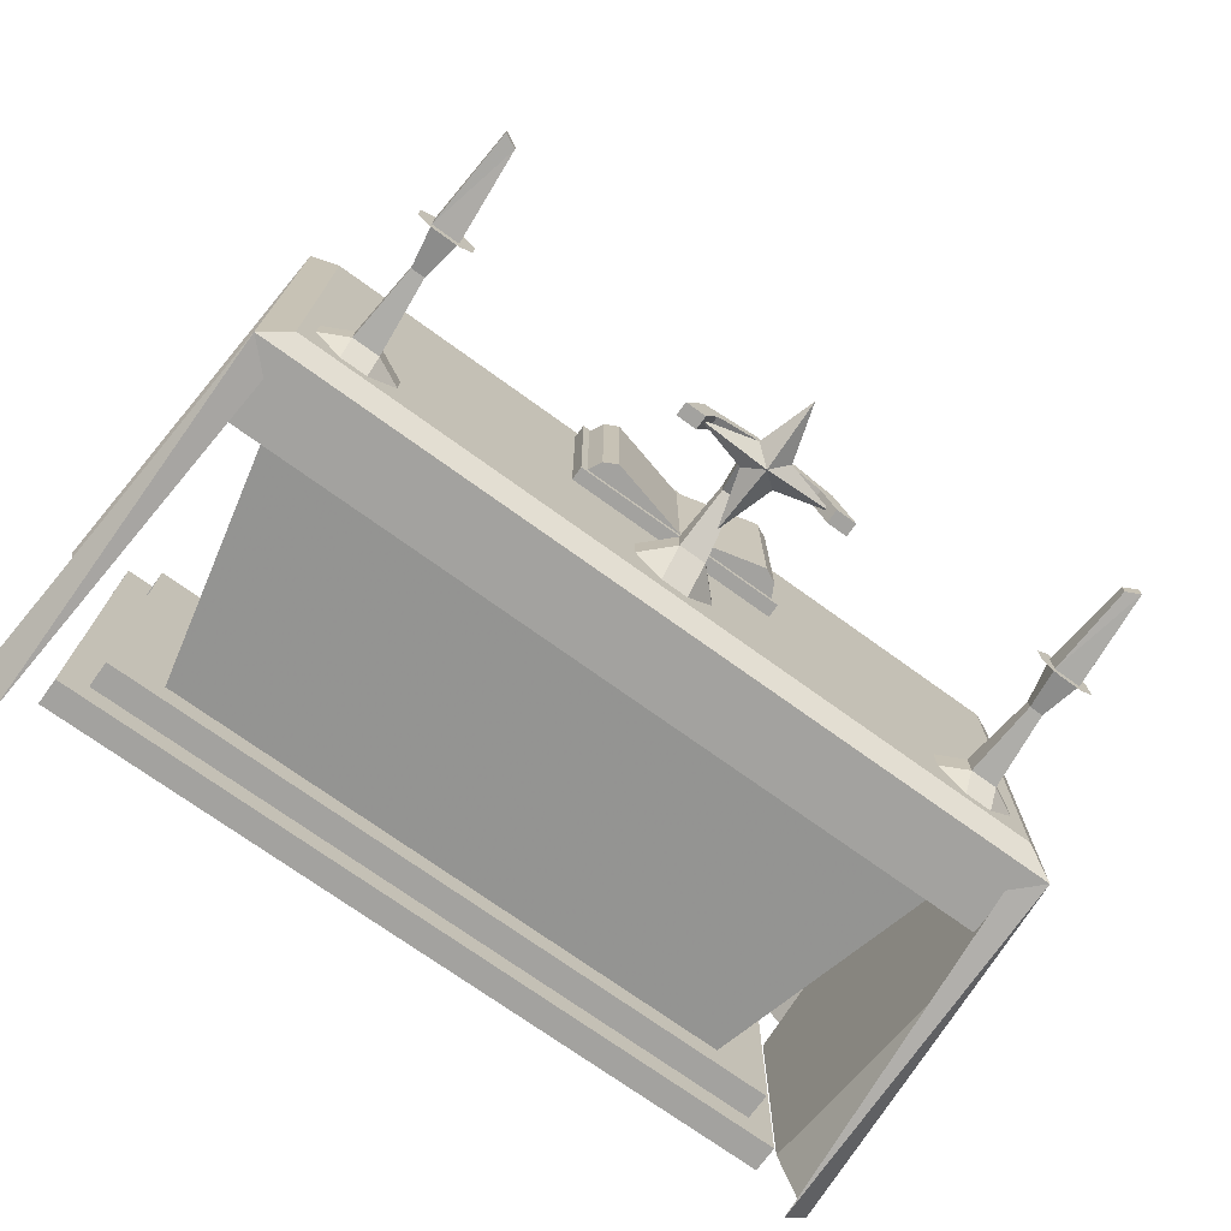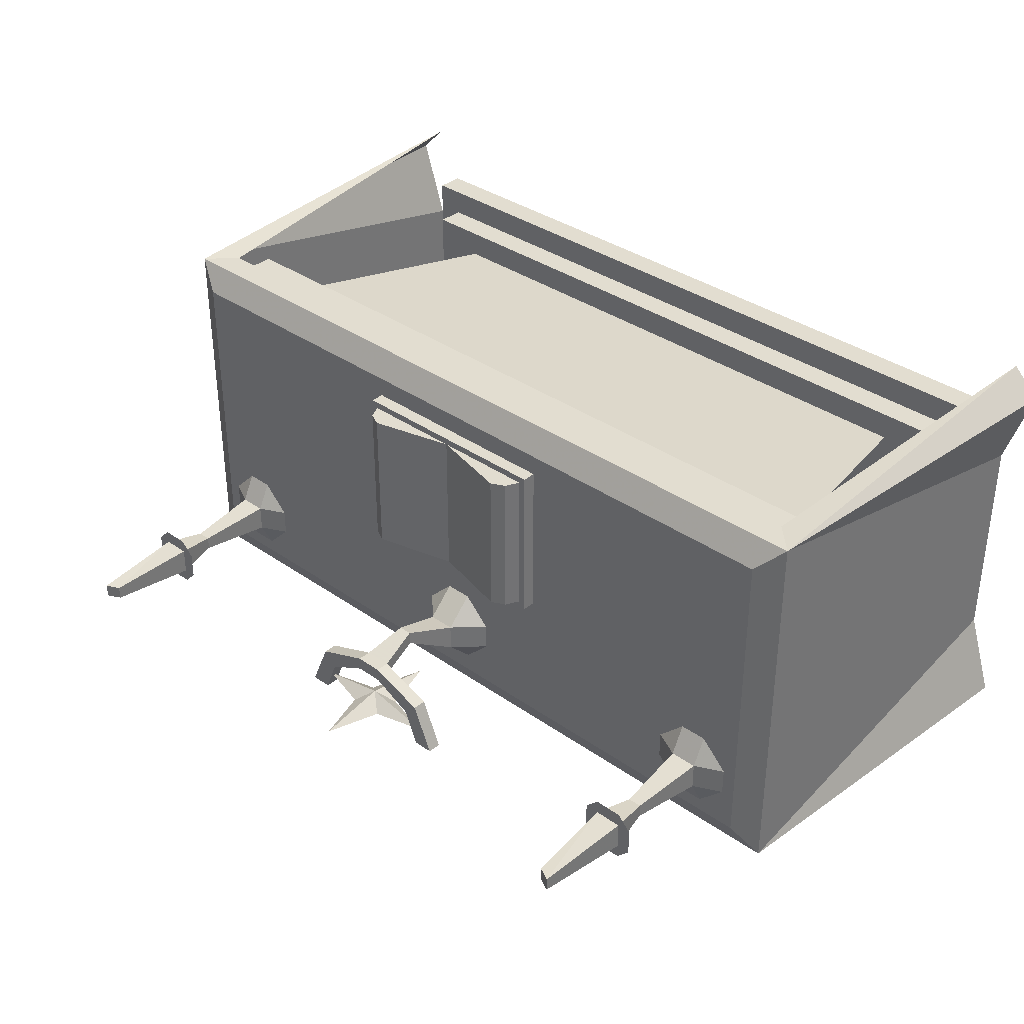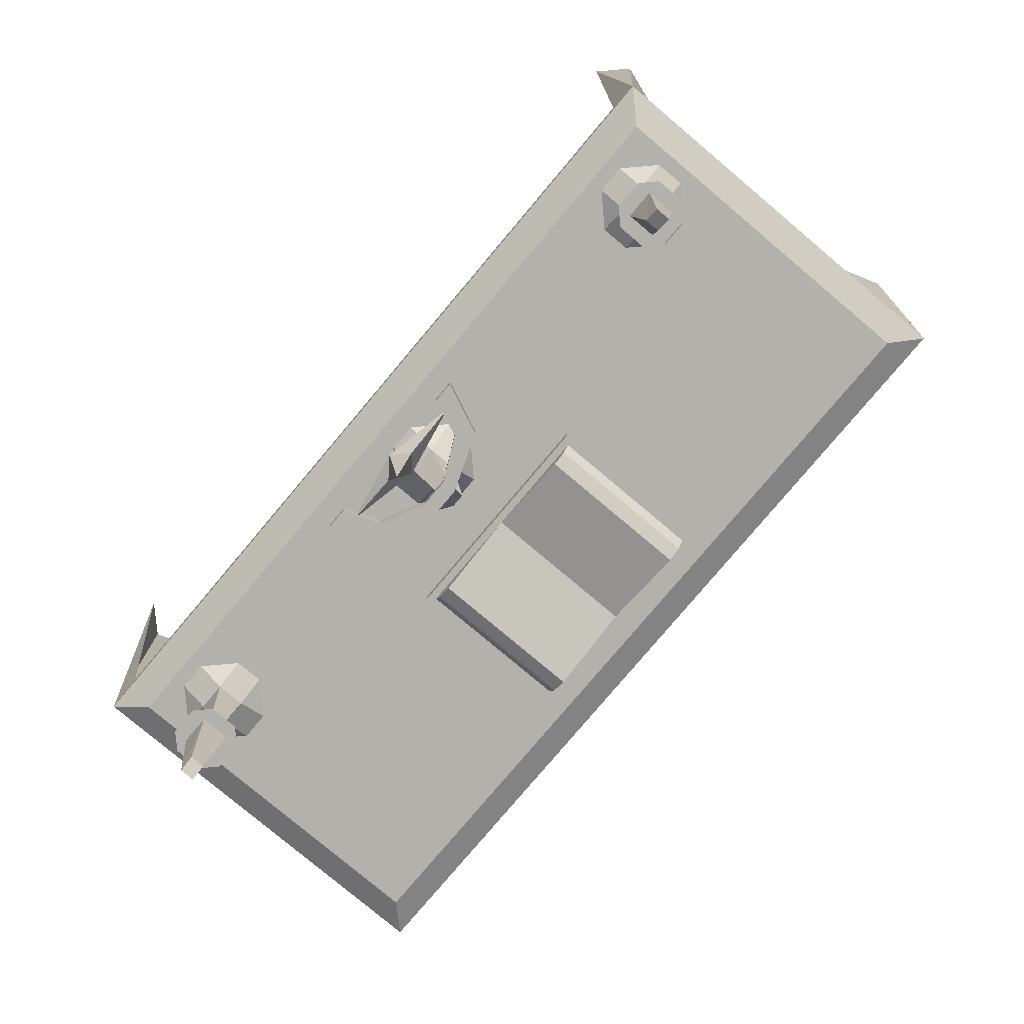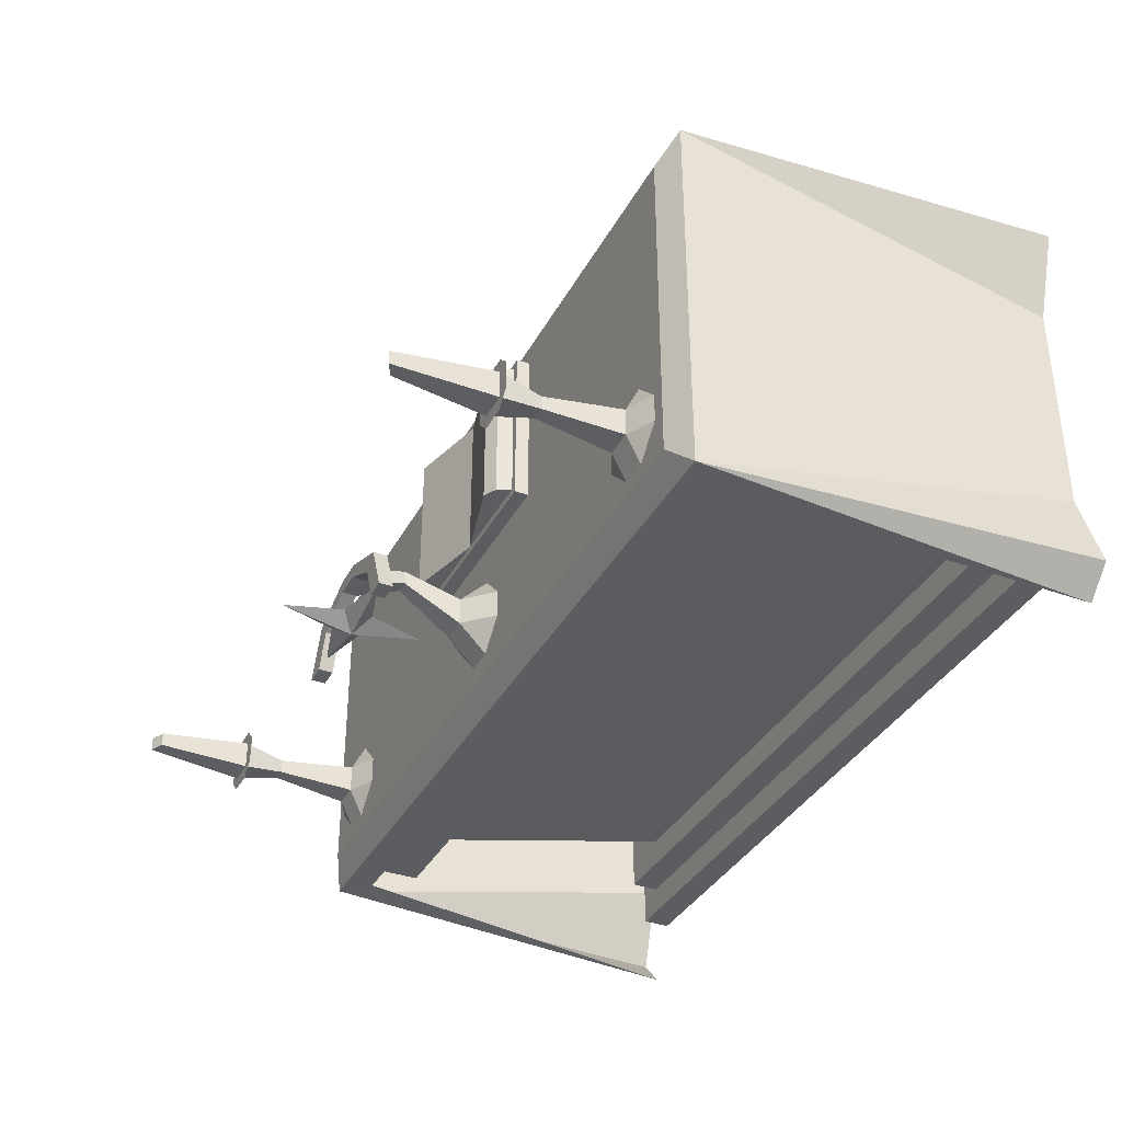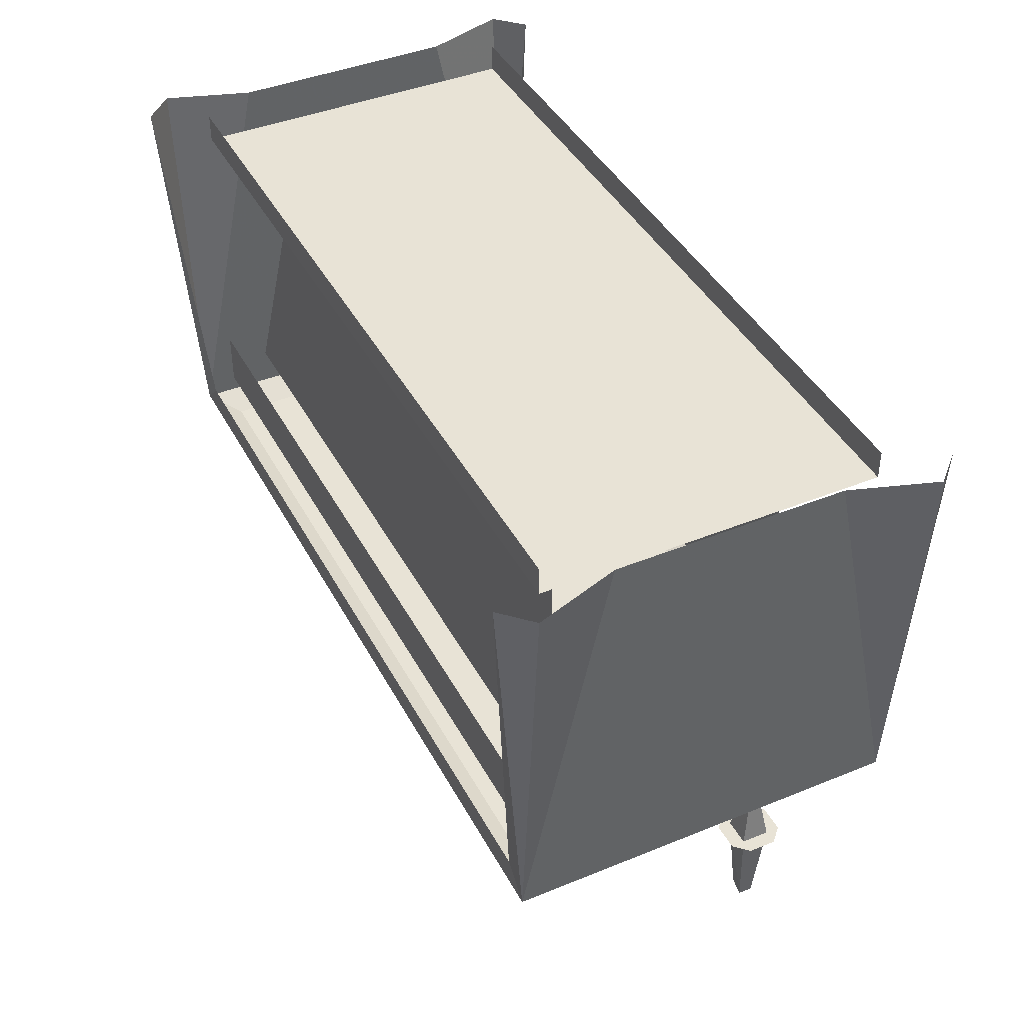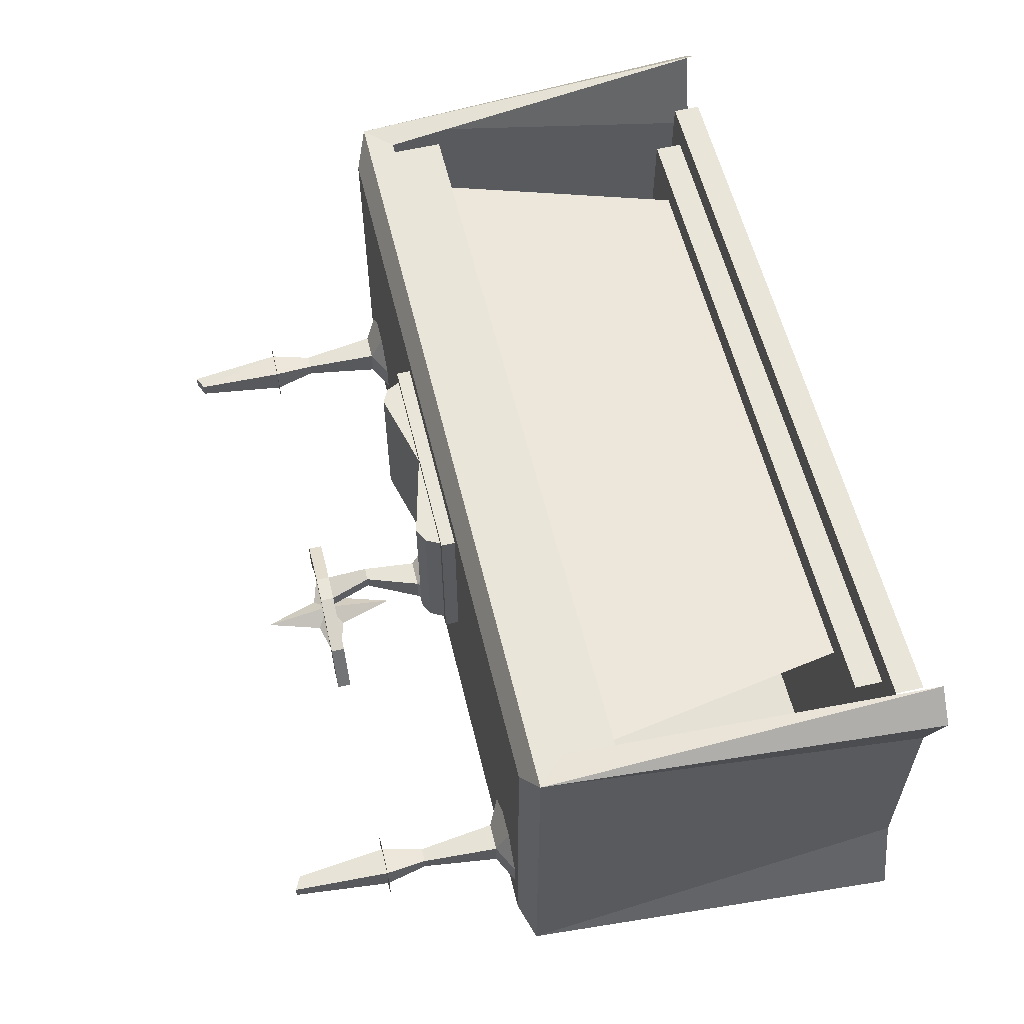
<metadata>
{"format":"obj","ext":"obj","renderer":"f3d","projection":"perspective","resolution":1024,"background":"white","views":[{"elev":-72.6,"azim":-35.9,"up":"+Z"},{"elev":35.3,"azim":43.0,"up":"+Z"},{"elev":-78.9,"azim":-130.1,"up":"+Y"},{"elev":-35.9,"azim":65.0,"up":"+Z"},{"elev":41.9,"azim":63.8,"up":"+Y"},{"elev":58.0,"azim":76.5,"up":"+Z"}]}
</metadata>
<code>
o object/altar/base
v -24 -126 -4
v 0 -120 -4
v 0 -120 40
v -24 -126 40
v -28 -124 -4
v -30 -120 -4
v -32 -120 -6
v 32 -120 -6
v 30 -120 -4
v 28 -124 -4
v 24 -126 -4
v 24 -126 40
v 30 -120 40
v 32 -120 42
v -32 -120 42
v -30 -120 40
v -28 -124 40
v -32 -116 42
v -32 -116 -6
v 32 -116 -6
v 28 -124 40
v -94 -142 -34
v -98 -142 -34
v -100 -120 -36
v -92 -120 -36
v -94 -142 -30
v -92 -154 -28
v -92 -154 -36
v -100 -154 -36
v -100 -154 -28
v -98 -142 -30
v -100 -120 -28
v -108 -116 -28
v -108 -116 -36
v -100 -116 -44
v -92 -116 -44
v -84 -116 -36
v -84 -116 -28
v -92 -120 -28
v -94 -180 -30
v -94 -180 -34
v -98 -182 -34
v -98 -182 -30
v -92 -116 -20
v -100 -116 -20
v -88 -154 -28
v -92 -154 -24
v -100 -154 -24
v -104 -154 -28
v -104 -154 -36
v -100 -154 -40
v -92 -154 -40
v -88 -154 -36
v 92 -120 -36
v 100 -120 -36
v 98 -142 -34
v 94 -142 -34
v 92 -120 -28
v 84 -116 -36
v 92 -116 -44
v 100 -116 -44
v 108 -116 -36
v 100 -120 -28
v 98 -142 -30
v 100 -154 -36
v 92 -154 -36
v 94 -142 -30
v 100 -116 -20
v 92 -116 -20
v 84 -116 -28
v 108 -116 -28
v 100 -154 -28
v 92 -154 -28
v 98 -182 -30
v 94 -180 -30
v 94 -180 -34
v 98 -182 -34
v 88 -154 -36
v 92 -154 -40
v 100 -154 -40
v 104 -154 -36
v 104 -154 -28
v 100 -154 -24
v 92 -154 -24
v 88 -154 -28
v 32 -116 42
v -4 -124 -34
v 4 -124 -34
v 2 -140 -24
v -2 -140 -24
v -4 -124 -26
v -12 -116 -34
v -4 -116 -42
v 4 -116 -42
v 12 -116 -34
v 4 -124 -26
v 2 -140 -20
v 4 -152 -24
v 4 -152 -28
v -2 -140 -20
v -4 -152 -24
v -4 -156 -24
v 4 -156 -24
v 20 -156 -30
v 20 -152 -30
v 26 -156 -44
v 26 -152 -44
v 20 -152 -44
v 20 -156 -44
v 16 -156 -34
v 16 -152 -34
v 4 -156 -28
v -4 -152 -28
v 4 -116 -18
v -4 -116 -18
v -12 -116 -26
v 12 -116 -26
v -4 -156 -28
v -20 -156 -30
v -16 -156 -34
v -16 -152 -34
v -26 -156 -44
v -20 -156 -44
v -20 -152 -44
v -26 -152 -44
v -20 -152 -30
v 0 -174 -40
v 5 -158 -40
v 0 -154 -36
v -5 -158 -40
v 0 -154 -44
v 20 -154 -40
v 5 -150 -40
v 0 -134 -40
v -5 -150 -40
v -20 -154 -40
v 88 -16 -32
v 104 -88 -40
v -104 -88 -40
v -88 -16 -32
v 104 -88 40
v 88 -16 32
v -88 -16 32
v -104 -88 40
v 112 -116 -48
v 112 -116 48
v -112 -116 48
v -112 -116 -48
v 120 -112 -56
v 120 -112 56
v -120 -112 56
v -120 -112 -56
v -112 -104 -56
v 112 -104 -56
v 120 0 -64
v 128 0 -56
v 120 0 -32
v 120 0 32
v 128 0 56
v 120 0 64
v 112 -104 56
v -112 -104 56
v -120 0 64
v -128 0 56
v -120 0 32
v -120 0 -32
v 116 -88 48
v -116 -88 48
v -116 -104 48
v 116 -104 48
v -116 -88 -48
v 116 -88 -48
v 116 -104 -48
v -116 -104 -48
v 112 -8 48
v 112 0 48
v -112 0 48
v -112 -8 48
v -112 -8 -48
v 112 -8 -48
v -112 0 -48
v 112 0 -48
v 104 -16 -40
v -104 -16 -40
v -104 -8 -40
v 104 -8 -40
v 104 -16 40
v 104 -8 40
v -104 -8 40
v -104 -16 40
v -128 0 -56
v -120 0 -64
f 1 2 3
f 1 3 4
f 1 4 5
f 1 5 2
f 2 5 6
f 2 6 7
f 2 7 8
f 2 8 9
f 2 9 10
f 2 10 11
f 2 11 12
f 2 12 3
f 3 12 13
f 3 13 14
f 3 14 15
f 3 15 16
f 3 16 4
f 4 16 17
f 4 17 5
f 5 17 6
f 6 17 16
f 6 16 15
f 6 15 7
f 7 15 18
f 7 18 19
f 7 19 8
f 8 19 20
f 8 20 14
f 8 14 13
f 8 13 9
f 9 13 10
f 10 13 21
f 10 21 11
f 11 21 12
f 12 21 13
f 22 23 24
f 22 24 25
f 22 25 26
f 22 26 27
f 22 27 28
f 22 28 23
f 23 28 29
f 23 29 30
f 23 30 31
f 23 31 24
f 24 31 32
f 24 32 33
f 24 33 34
f 24 34 35
f 24 35 25
f 25 35 36
f 25 36 37
f 25 37 38
f 25 38 39
f 25 39 26
f 26 39 32
f 26 32 31
f 26 31 27
f 27 31 30
f 27 30 40
f 27 40 41
f 27 41 28
f 28 41 29
f 29 41 42
f 29 42 30
f 30 42 43
f 30 43 40
f 40 43 42
f 40 42 41
f 39 38 44
f 39 44 32
f 32 44 45
f 32 45 33
f 46 47 48
f 46 48 49
f 46 49 50
f 46 50 51
f 46 51 52
f 46 52 53
f 54 55 56
f 54 56 57
f 54 57 58
f 54 58 59
f 54 59 60
f 54 60 55
f 55 60 61
f 55 61 62
f 55 62 63
f 55 63 56
f 56 63 64
f 56 64 65
f 56 65 57
f 57 65 66
f 57 66 67
f 57 67 58
f 58 67 64
f 58 64 63
f 58 63 68
f 58 68 69
f 58 69 70
f 58 70 59
f 62 71 63
f 63 71 68
f 72 64 67
f 72 67 73
f 72 73 74
f 72 74 65
f 72 65 64
f 67 66 73
f 73 66 75
f 73 75 74
f 74 75 76
f 74 76 77
f 74 77 65
f 65 77 66
f 66 77 76
f 66 76 75
f 78 79 80
f 78 80 81
f 78 81 82
f 78 82 83
f 78 83 84
f 78 84 85
f 15 14 86
f 15 86 18
f 14 20 86
f 87 88 89
f 87 89 90
f 87 90 91
f 87 91 92
f 87 92 93
f 87 93 88
f 88 93 94
f 88 94 95
f 88 95 96
f 88 96 89
f 89 96 97
f 89 97 98
f 89 98 99
f 89 99 90
f 89 90 97
f 97 90 100
f 97 100 101
f 97 101 98
f 98 101 102
f 98 102 103
f 98 103 104
f 98 104 105
f 105 104 106
f 105 106 107
f 107 106 108
f 108 106 109
f 108 109 110
f 108 110 111
f 111 110 99
f 99 110 112
f 99 112 113
f 99 113 90
f 90 113 100
f 90 100 91
f 91 100 97
f 91 97 96
f 91 96 114
f 91 114 115
f 91 115 116
f 91 116 92
f 95 117 96
f 96 117 114
f 100 113 101
f 118 112 103
f 118 103 102
f 118 102 119
f 118 119 120
f 118 120 121
f 118 121 113
f 118 113 112
f 103 112 110
f 103 110 104
f 104 110 109
f 104 109 106
f 120 119 122
f 120 122 123
f 120 123 121
f 121 123 124
f 124 123 122
f 124 122 125
f 125 122 119
f 125 119 126
f 126 119 102
f 126 102 101
f 127 128 129
f 127 129 130
f 127 130 131
f 127 131 128
f 128 131 132
f 128 132 129
f 129 132 133
f 129 133 134
f 129 134 135
f 129 135 136
f 129 136 130
f 130 136 131
f 131 136 135
f 131 135 134
f 131 134 133
f 131 133 132
f 137 138 139
f 137 139 140
f 141 142 143
f 141 143 144
f 145 146 147
f 145 147 148
f 145 148 149
f 145 149 146
f 146 149 150
f 146 150 147
f 147 150 151
f 147 151 148
f 148 151 152
f 148 152 149
f 149 152 153
f 149 153 154
f 149 154 155
f 149 155 154
f 155 149 156
f 155 156 149
f 149 156 157
f 149 157 156
f 157 149 150
f 157 150 158
f 157 158 149
f 149 158 150
f 150 158 159
f 150 159 158
f 159 150 160
f 159 160 150
f 150 160 161
f 150 161 151
f 151 161 162
f 151 162 163
f 151 163 164
f 151 164 165
f 151 165 166
f 151 166 152
f 151 152 165
f 151 165 164
f 151 164 163
f 151 163 162
f 167 168 169
f 167 169 170
f 171 172 173
f 171 173 174
f 175 176 177
f 175 177 178
f 175 178 179
f 175 179 180
f 180 179 181
f 180 181 182
f 183 184 185
f 183 185 186
f 187 188 189
f 187 189 190
f 187 190 184
f 187 184 183
f 160 150 161
f 152 191 192
f 152 192 153
f 152 153 192
f 152 192 191
f 152 191 166
f 152 166 191
f 165 152 166

</code>
